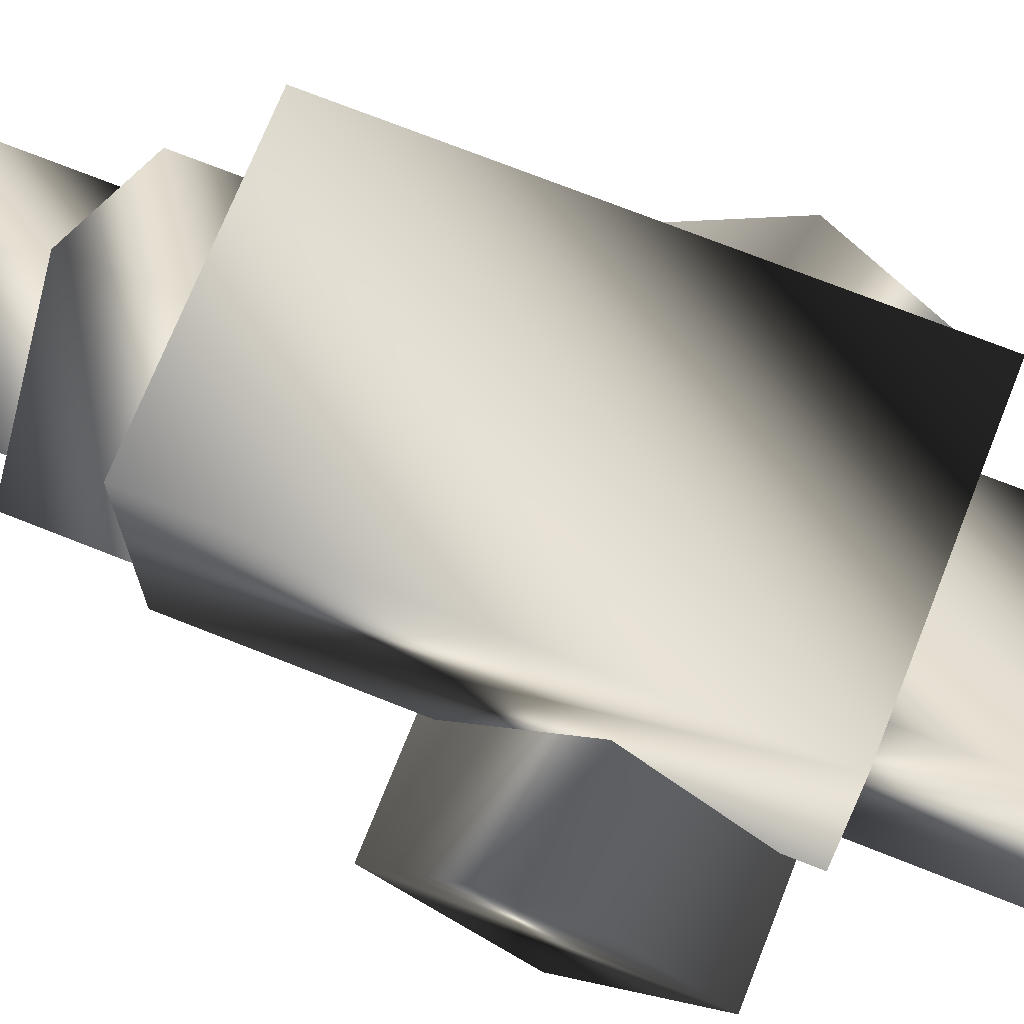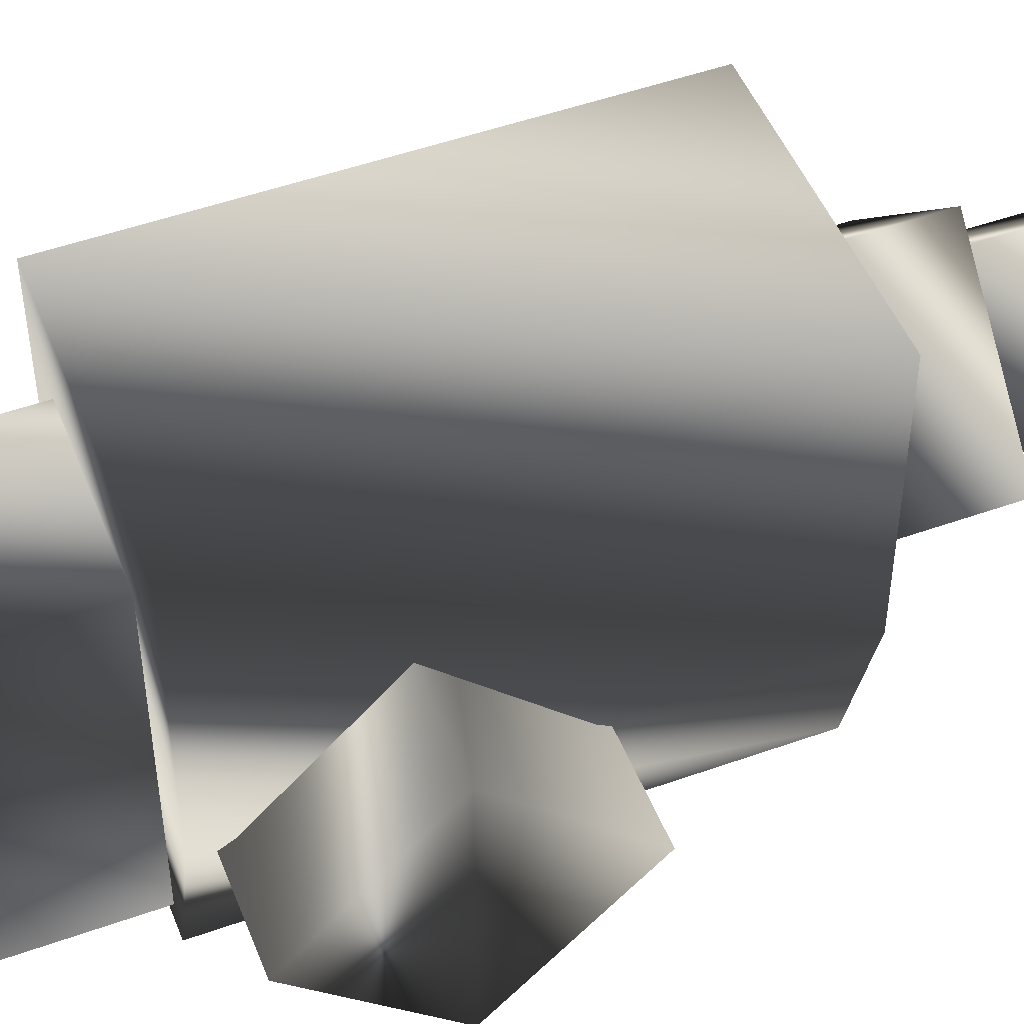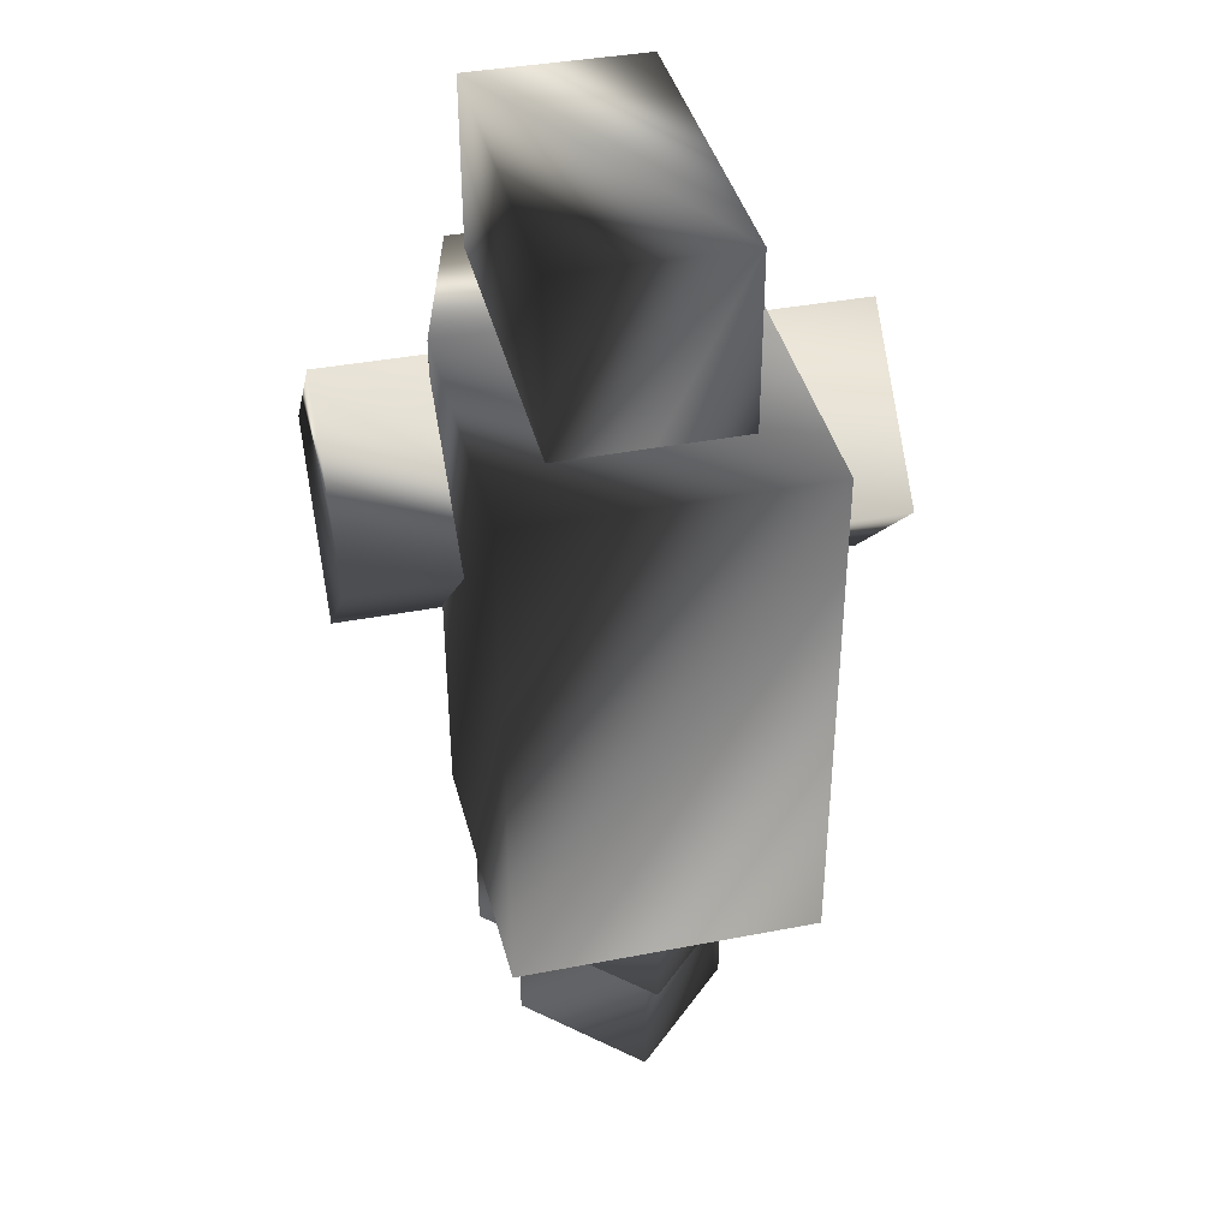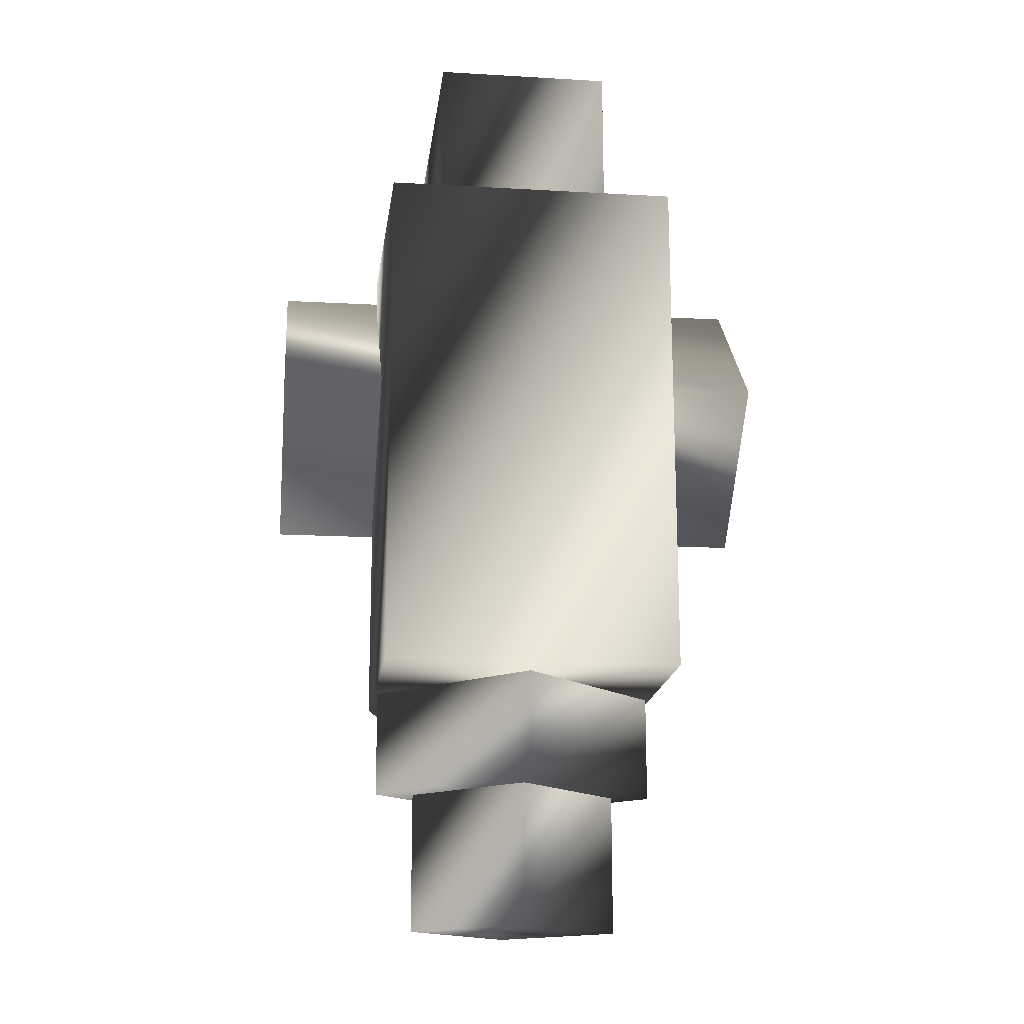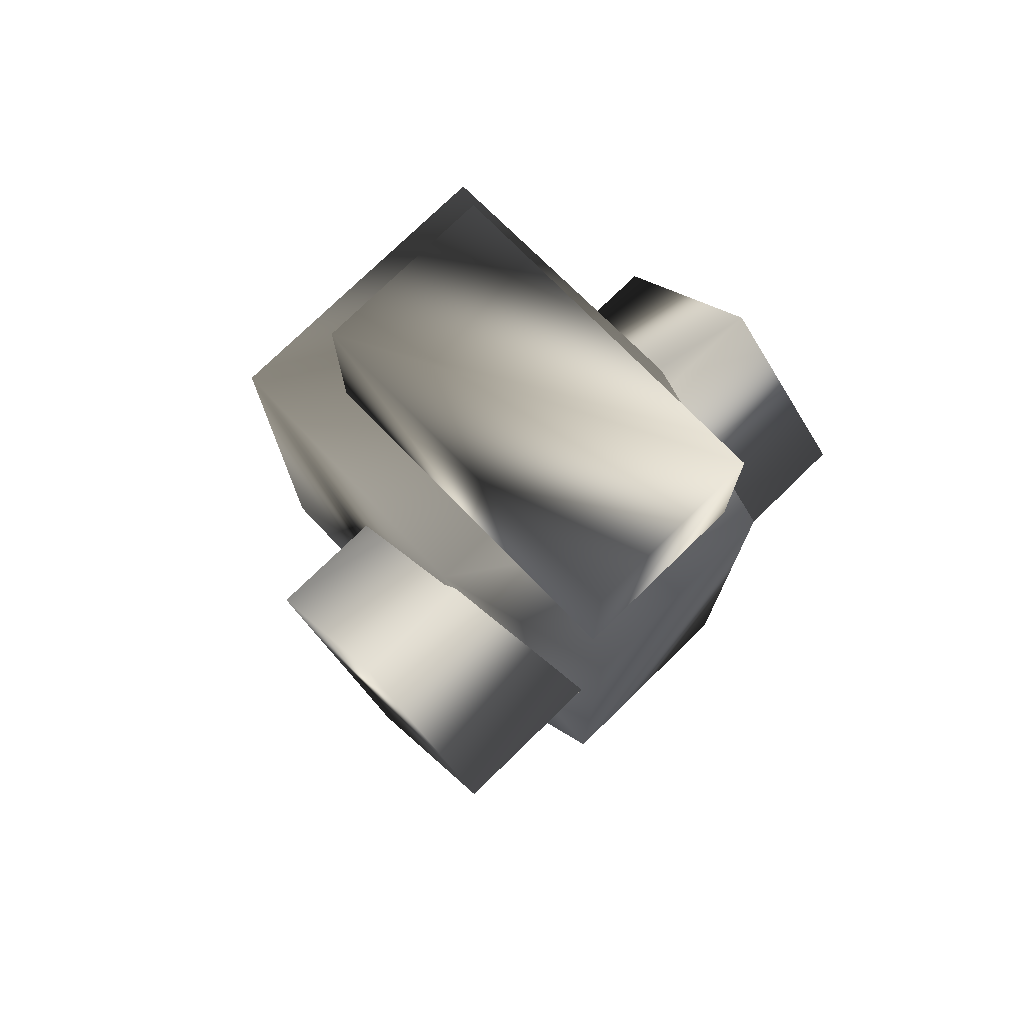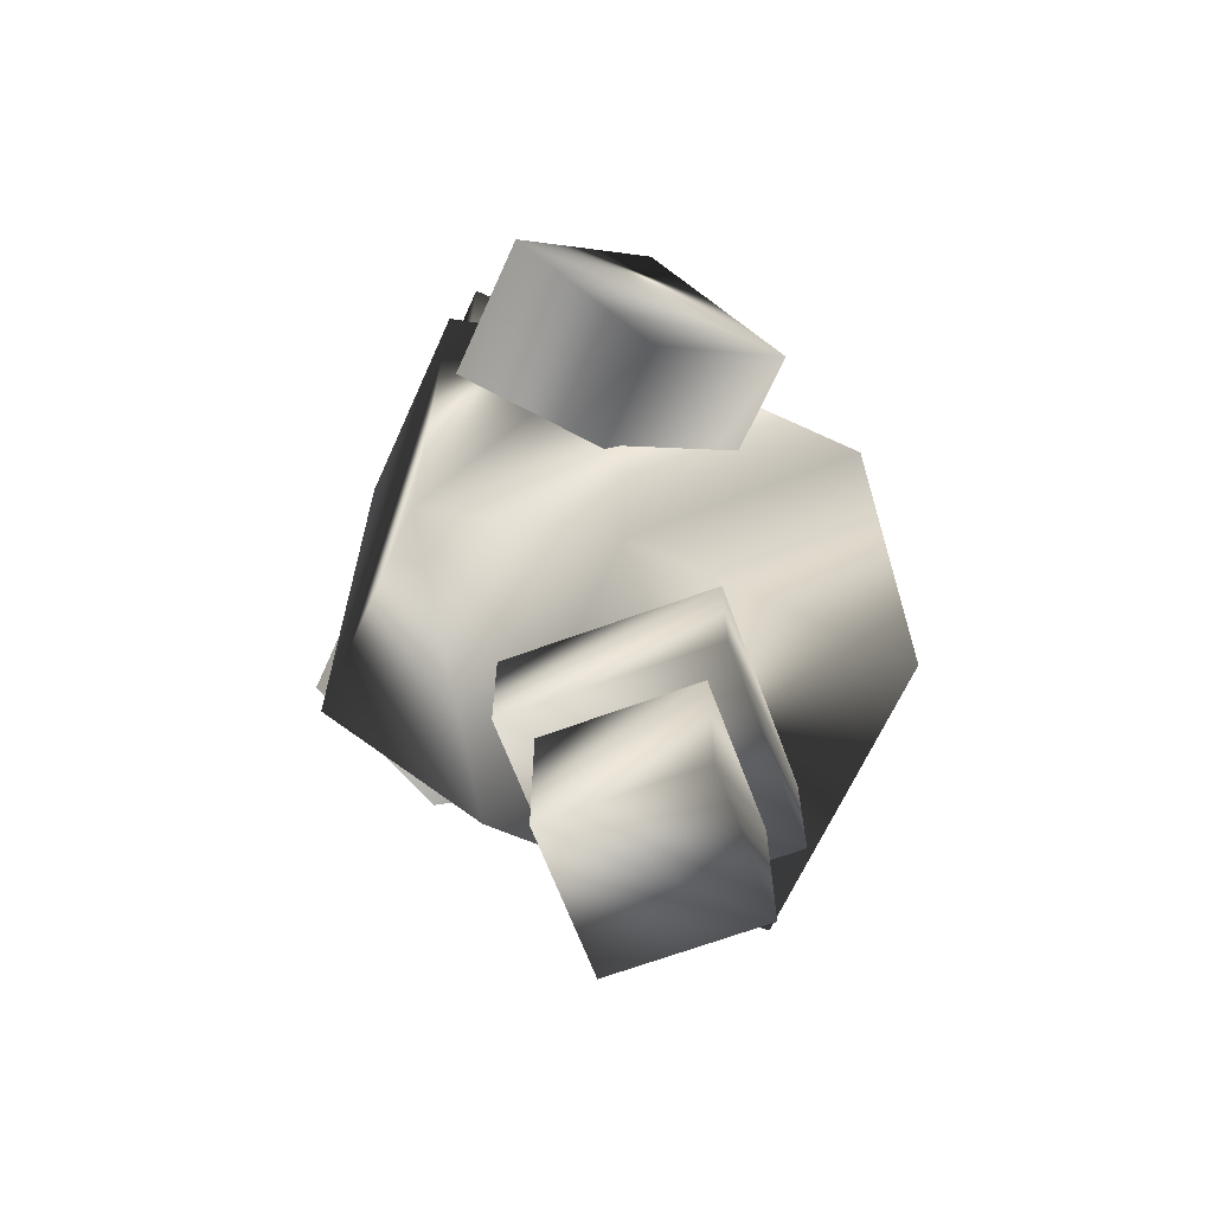
<metadata>
{"format":"obj","ext":"obj","renderer":"f3d","projection":"perspective","resolution":1024,"background":"white","views":[{"elev":72.4,"azim":111.7,"up":"+Z"},{"elev":49.8,"azim":-111.4,"up":"+Z"},{"elev":38.9,"azim":-13.6,"up":"+Y"},{"elev":-16.1,"azim":-6.6,"up":"+Y"},{"elev":75.4,"azim":135.7,"up":"+Y"},{"elev":-65.3,"azim":-114.2,"up":"+Y"}]}
</metadata>
<code>
o PL00R06_001(GroundCrawler).OBJ.002_megaman.065
v -0.00125 -0.2425 -0.2337
v -0.00125 -0.1663 -0.2337
v 0.1025 -0.2425 -0.1325
v 0.1025 -0.1663 -0.1325
v 0.00125 -0.1663 -0.02997
v 0.00125 -0.2425 -0.02997
v -0.1025 -0.1663 -0.1312
v -0.1025 -0.2425 -0.1312
v 0 -0.2375 -0.05747
v 0 -0.3425 -0.05747
v -0.075 -0.3425 -0.1312
v 0 -0.3425 -0.2062
v 0 -0.2375 -0.2062
v 0.075 -0.3425 -0.1325
v 0.075 -0.2375 -0.1325
v -0.075 -0.2375 -0.1312
v -0.1037 0.1926 0
v 0.1028 0.1926 -0.000698
v -0.1799 0.07762 -0.1077
v -0.1037 -0.1666 -0
v 0.0736 0.195 -0.3187
v 0.1857 0.07762 -0.1077
v -0.0736 0.195 -0.3187
v 0.0736 -0.1675 -0.3187
v -0.0736 -0.1675 -0.3187
v -0.1799 0.1784 -0.2069
v 0.1037 -0.1666 -0
v -0.1799 0.07762 -0.3077
v 0.1857 0.07762 -0.3077
v -0.1799 -0.02319 -0.2086
v 0.1857 -0.02319 -0.2086
v 0.1857 0.1784 -0.2069
v -0.06351 0.3161 -0.0554
v 0.06285 0.3161 -0.05594
v -0.06351 0.06556 -0.0554
v 0.06342 0.3178 -0.3001
v -0.06351 0.3178 -0.3001
v 0.06342 0.06556 -0.3001
v -0.06351 0.06556 -0.3001
v 0.06342 0.06556 -0.0554
v -0.1061 -0.1672 -0.1979
v 0.1062 -0.1672 -0.1979
v 0.1057 0.1941 -0.1982
v -0.1061 0.1941 -0.1979
f 7 8 5
f 5 8 6
f 8 1 6
f 6 1 3
f 1 2 3
f 3 2 4
f 5 6 4
f 4 6 3
f 2 1 7
f 7 1 8
f 16 11 9
f 9 11 10
f 11 12 10
f 10 12 14
f 12 13 14
f 14 13 15
f 9 10 15
f 15 10 14
f 13 12 16
f 16 12 11
f 41 20 17 44
f 23 44 43 21
f 44 17 18 43
f 32 26 22
f 28 29 30
f 43 42 24 21
f 25 41 44 23
f 21 24 23
f 23 24 25
f 17 20 18
f 18 20 27
f 27 20 41 42
f 18 27 42 43
f 22 26 19
f 19 28 30
f 26 28 19
f 30 29 31
f 22 19 31
f 31 19 30
f 29 28 32
f 32 28 26
f 31 29 32 22
f 36 34 38
f 38 34 40
f 38 40 39
f 39 40 35
f 36 37 34
f 34 37 33
f 36 38 37
f 37 38 39
f 33 35 34
f 34 35 40
f 37 39 33
f 33 39 35
f 42 41 25 24

</code>
